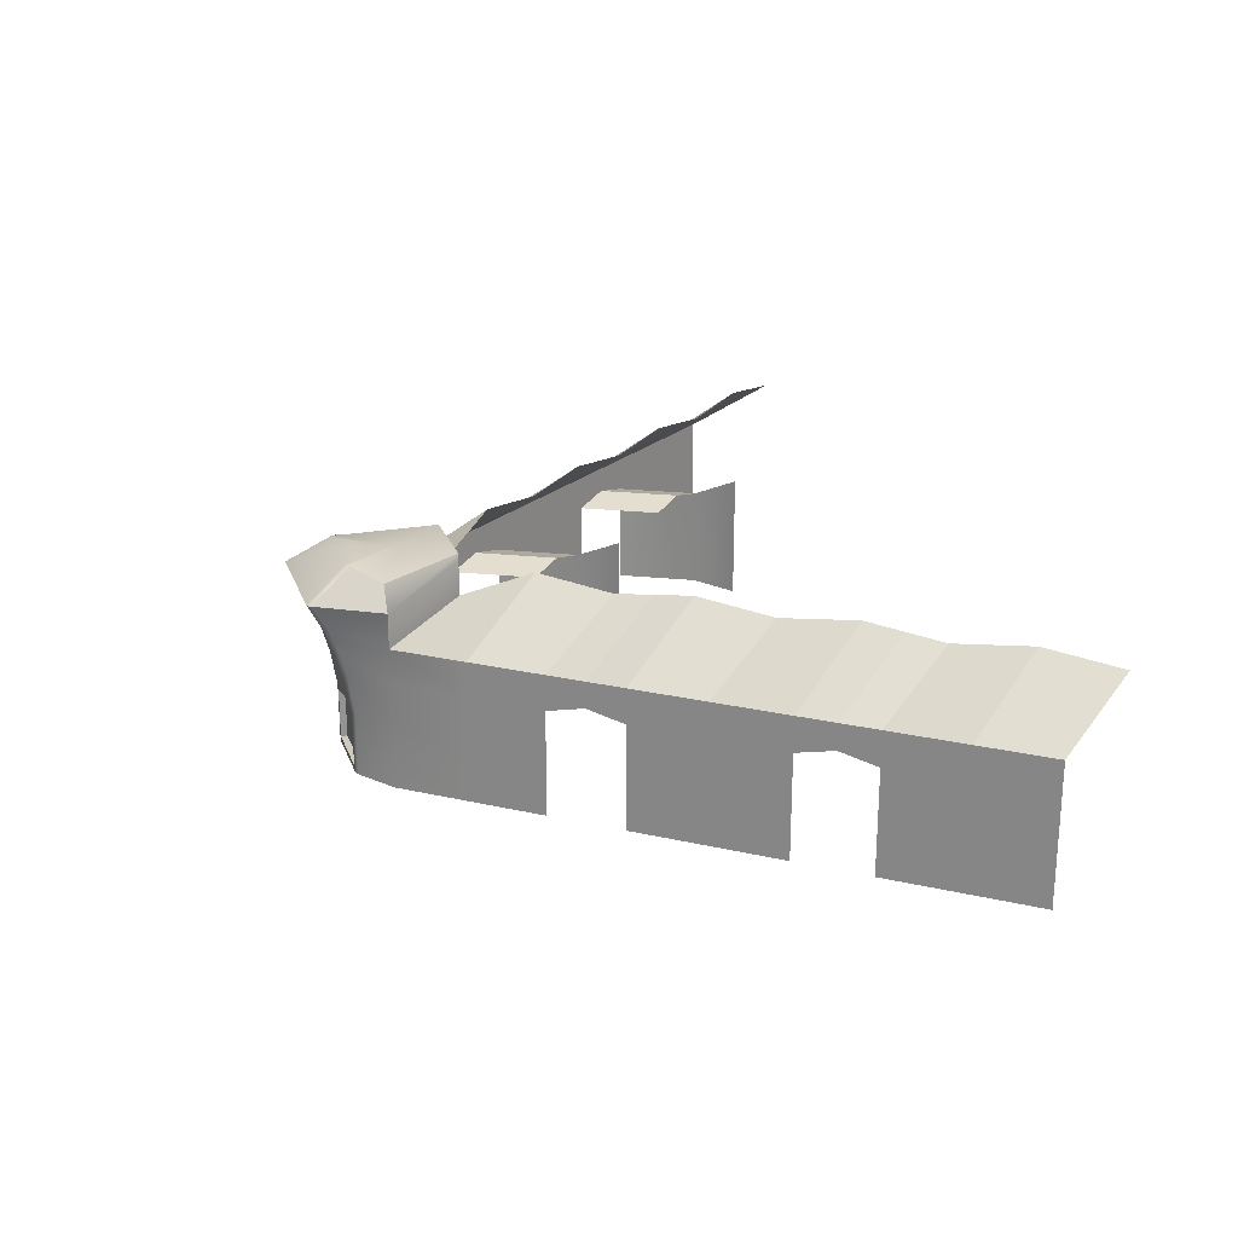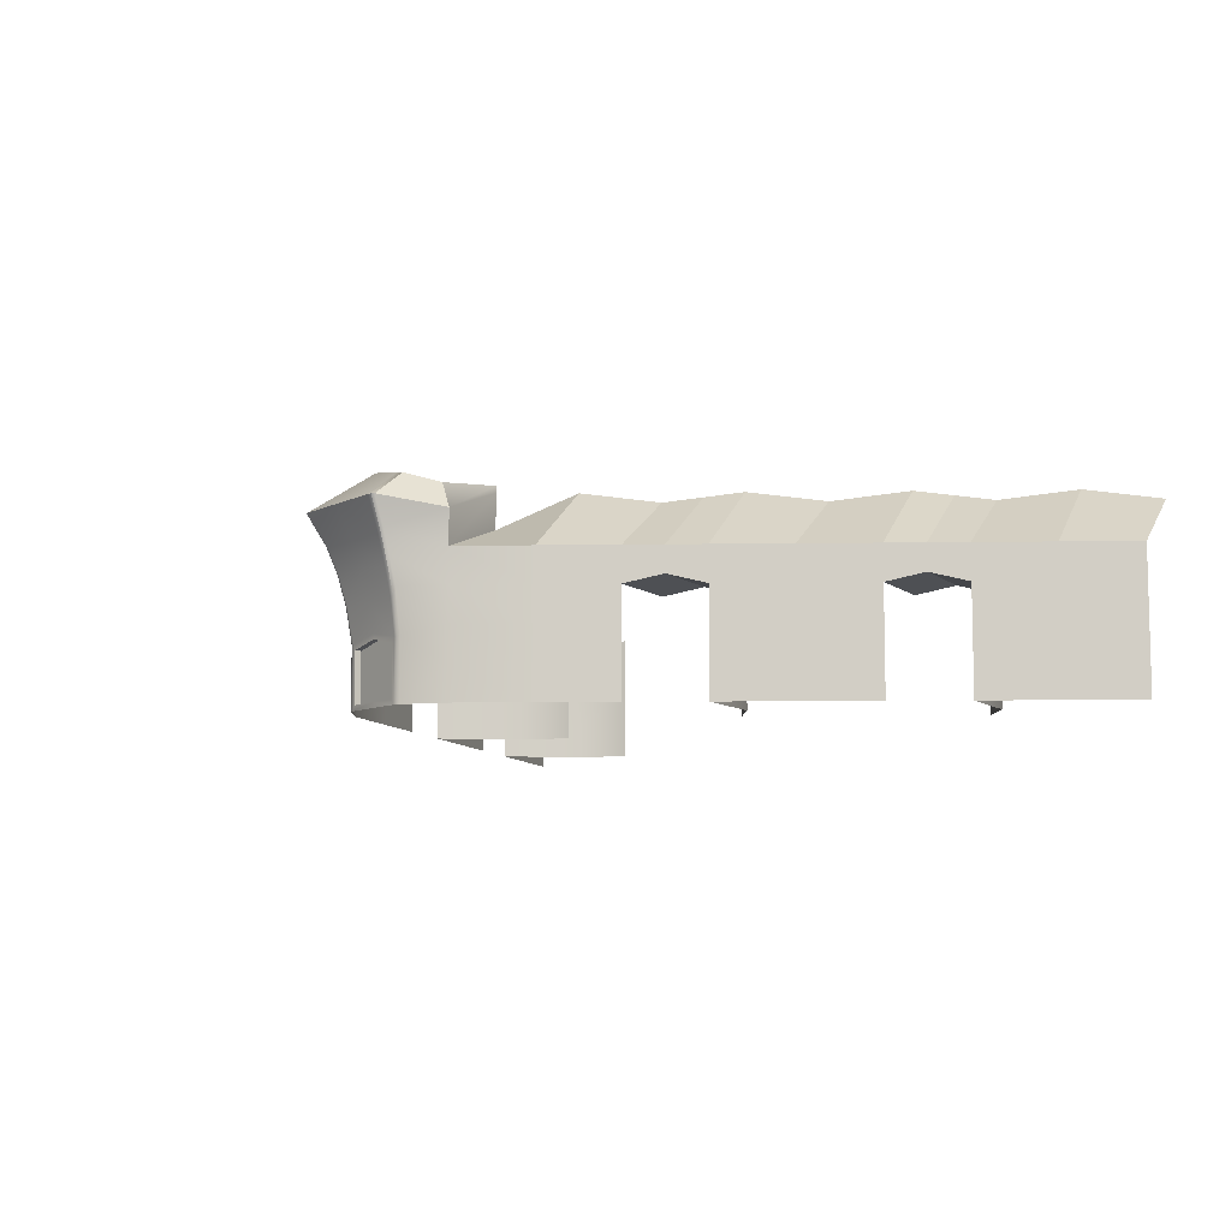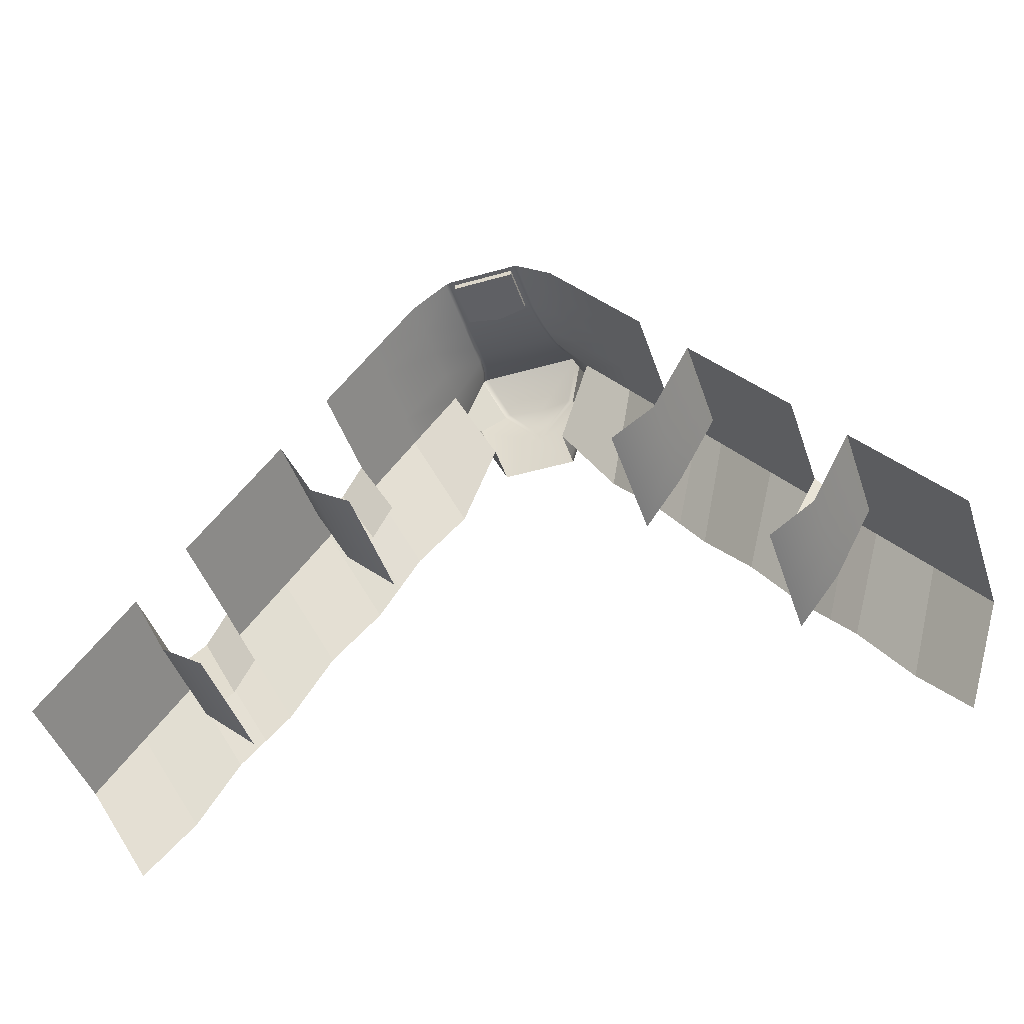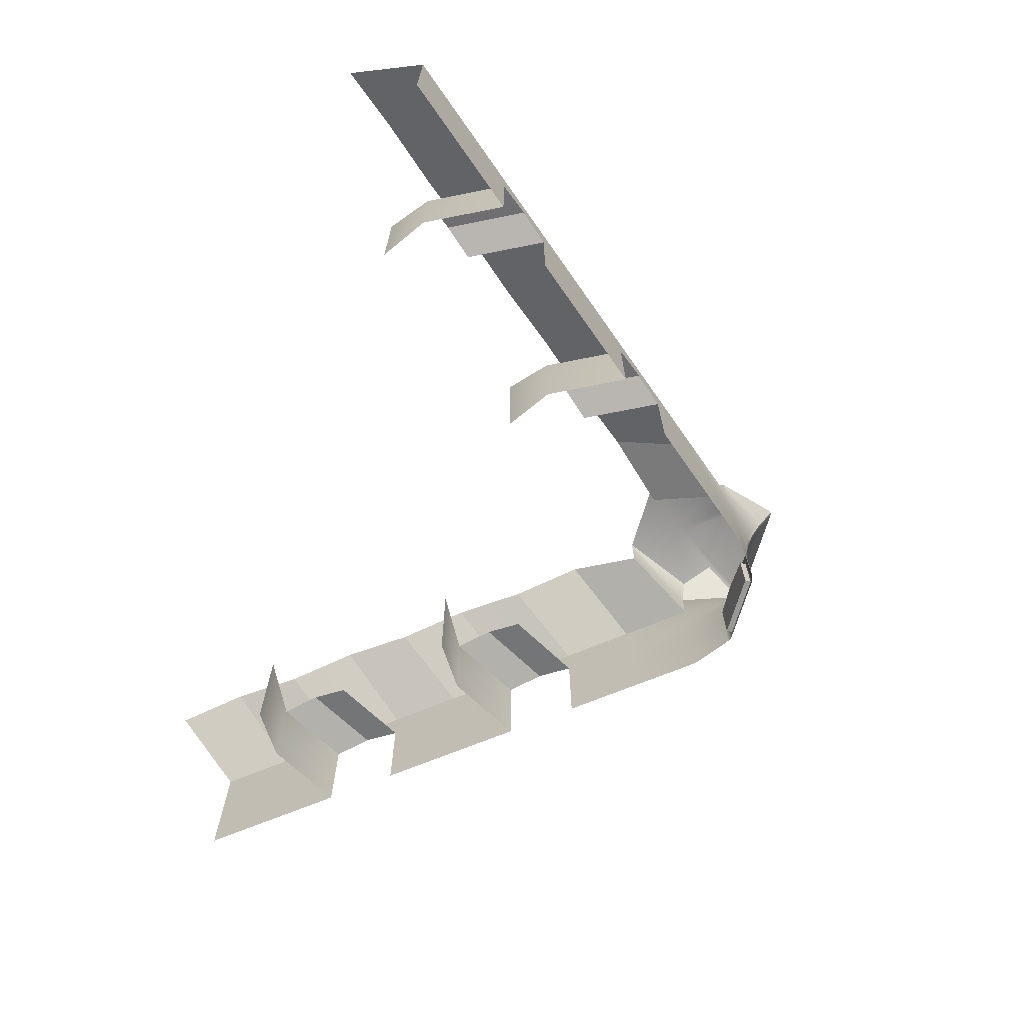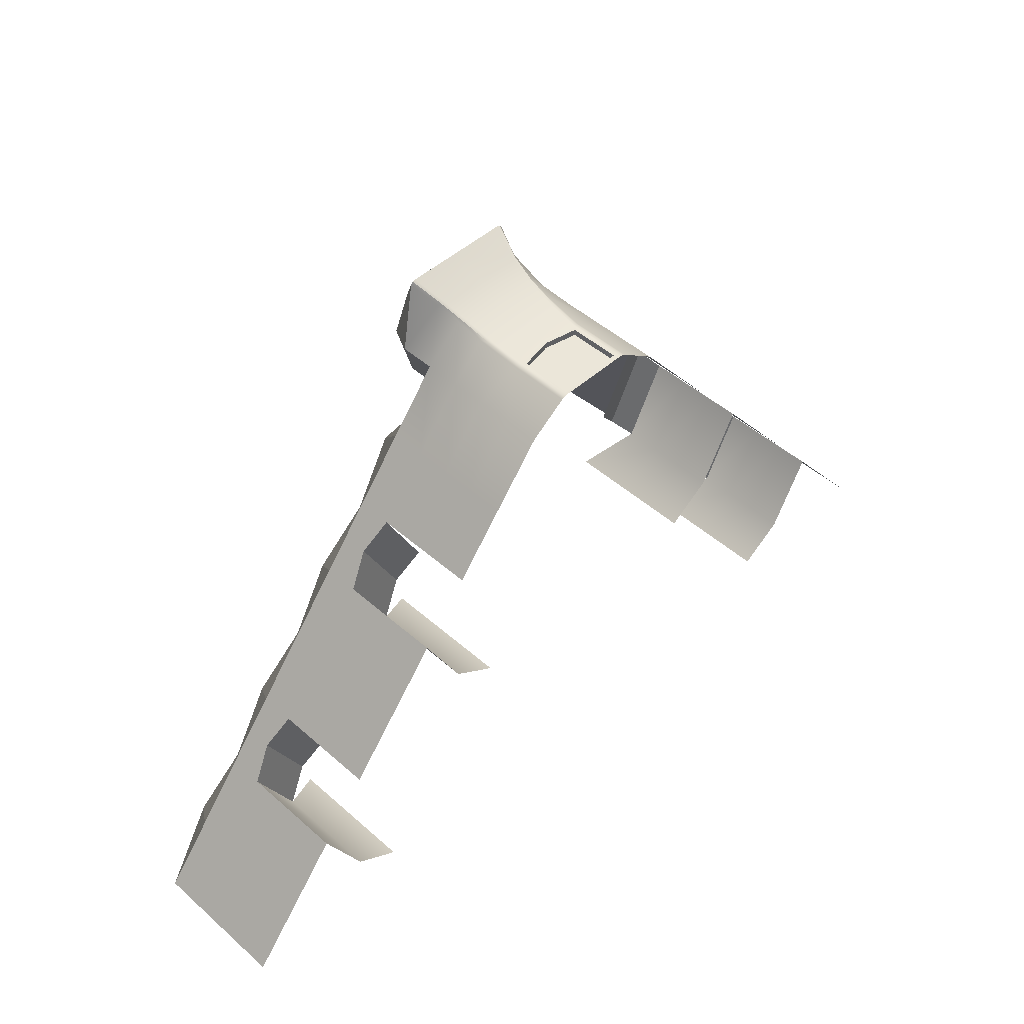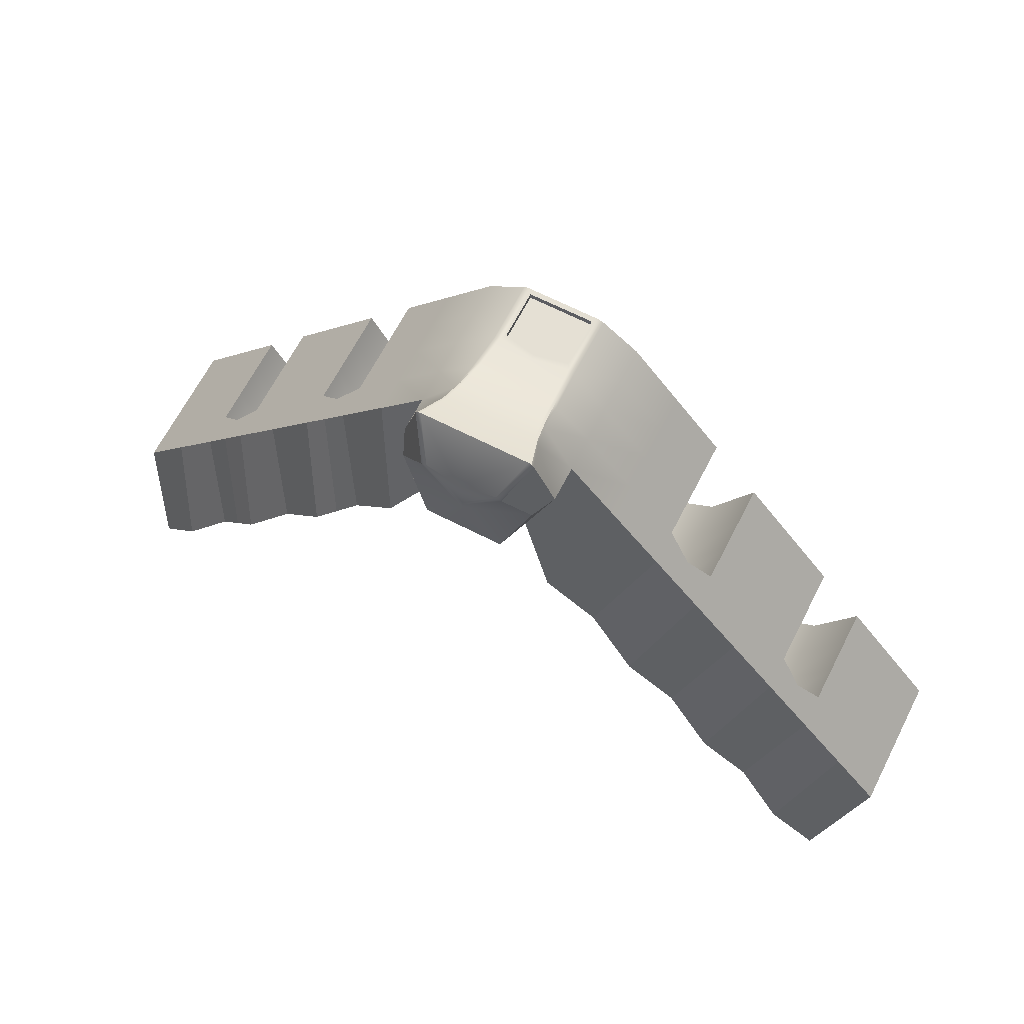
<metadata>
{"format":"obj","ext":"obj","renderer":"f3d","projection":"perspective","resolution":1024,"background":"white","views":[{"elev":22.8,"azim":72.7,"up":"+Y"},{"elev":-8.3,"azim":53.5,"up":"+Y"},{"elev":-45.2,"azim":18.3,"up":"+Z"},{"elev":-68.4,"azim":-106.2,"up":"+Y"},{"elev":47.5,"azim":-45.2,"up":"+Z"},{"elev":65.8,"azim":-152.8,"up":"+Z"}]}
</metadata>
<code>
g default
v 29.87 3.434 -175
v 29.87 16.61 -175
v 29.87 29.79 -175
v 29.87 42.97 -175
v 14.94 66.79 -203.7
v 29.87 56.15 -175
v 14.94 79.96 -203.7
v 29.87 69.33 -175
v 14.94 82.51 -203.7
v 25.48 78.55 -175
v 12.34 5.432 -164.1
v 12.34 24.41 -164.1
v 12.34 5.432 -166.5
v 12.34 24.41 -166.5
v -3e-06 82.51 -203.7
v -3e-06 3.434 -164.1
v -3e-06 5.432 -164.1
v -3e-06 5.432 -166.5
v -3e-06 26.92 -166.5
v -3e-06 26.92 -164.1
v -3e-06 28.92 -164.1
v -3e-06 38.96 -162
v -3e-06 49.96 -159
v -3e-06 59.98 -155.3
v -3e-06 72.17 -149
v -3e-06 84.62 -164.1
v 174.9 3.434 -355.4
v 174.9 16.61 -355.4
v 174.9 29.79 -355.4
v 174.9 42.97 -355.4
v 159.9 76.1 -384
v 174.9 56.15 -355.4
v 102.4 3.434 -265.2
v 87.43 76.1 -293.8
v 102.4 56.15 -265.2
v 102.4 42.97 -265.2
v 102.4 29.79 -265.2
v 102.4 16.61 -265.2
v 66.12 3.434 -220.1
v 51.18 42.97 -248.7
v 51.18 76.1 -248.7
v 66.12 56.15 -220.1
v 66.12 42.97 -220.1
v 66.12 29.79 -220.1
v 66.12 16.61 -220.1
v 138.6 3.434 -310.3
v 123.7 3.434 -338.9
v 123.7 16.61 -338.9
v 123.7 29.79 -338.9
v 123.7 42.97 -338.9
v 123.7 76.1 -338.9
v 138.6 56.15 -310.3
v 138.6 42.97 -310.3
v 138.6 29.79 -310.3
v 138.6 16.61 -310.3
v 48 3.434 -197.6
v 33.06 79.63 -226.2
v 48 56.15 -197.6
v 48 42.97 -197.6
v 48 29.79 -197.6
v 48 16.61 -197.6
v 84.24 3.434 -242.7
v 69.3 3.434 -271.3
v 69.3 16.61 -271.3
v 69.3 29.79 -271.3
v 69.3 42.97 -271.3
v 69.3 79.63 -271.3
v 84.24 56.15 -242.7
v 84.24 42.97 -242.7
v 84.24 29.79 -242.7
v 84.24 16.61 -242.7
v 120.5 3.434 -287.7
v 105.6 42.97 -316.4
v 105.6 79.63 -316.4
v 120.5 56.15 -287.7
v 120.5 42.97 -287.7
v 120.5 29.79 -287.7
v 120.5 16.61 -287.7
v 156.7 3.434 -332.8
v 141.8 79.63 -361.4
v 156.7 56.15 -332.8
v 156.7 42.97 -332.8
v 156.7 29.79 -332.8
v 156.7 16.61 -332.8
v 52.5 3.434 -282.8
v 52.5 16.61 -282.8
v 52.5 29.79 -282.8
v 52.5 52.78 -282.8
v 106.9 3.434 -350.4
v 106.9 16.61 -350.4
v 106.9 29.79 -350.4
v 106.9 52.78 -350.4
v 60.24 46.32 -260
v 60.24 77.86 -260
v 75.18 56.15 -231.4
v 75.18 46.32 -231.4
v 114.6 46.32 -327.6
v 114.6 77.86 -327.6
v 129.5 56.15 -299
v 129.5 46.32 -299
v -29.87 3.434 -175
v -29.87 16.61 -175
v -174.9 3.434 -355.4
v -174.9 16.61 -355.4
v -29.87 29.79 -175
v -174.9 29.79 -355.4
v -29.87 42.97 -175
v -174.9 42.97 -355.4
v -14.94 66.79 -203.7
v -29.87 56.15 -175
v -159.9 76.1 -384
v -174.9 56.15 -355.4
v -14.94 79.96 -203.7
v -29.87 69.33 -175
v -14.94 82.51 -203.7
v -25.48 78.55 -175
v -12.34 24.41 -164.1
v -12.34 5.432 -164.1
v -12.34 24.41 -166.5
v -12.34 5.432 -166.5
v -156.7 3.434 -332.8
v -156.7 16.61 -332.8
v -156.7 29.79 -332.8
v -156.7 42.97 -332.8
v -141.8 79.63 -361.4
v -156.7 56.15 -332.8
v -84.24 3.434 -242.7
v -69.3 3.434 -271.3
v -102.4 3.434 -265.2
v -52.5 3.434 -282.8
v -52.5 16.61 -282.8
v -52.5 29.79 -282.8
v -52.5 52.78 -282.8
v -69.3 42.97 -271.3
v -69.3 79.63 -271.3
v -87.43 76.1 -293.8
v -84.24 56.15 -242.7
v -102.4 56.15 -265.2
v -84.24 42.97 -242.7
v -102.4 42.97 -265.2
v -84.24 29.79 -242.7
v -102.4 29.79 -265.2
v -84.24 16.61 -242.7
v -102.4 16.61 -265.2
v -48 3.434 -197.6
v -66.12 3.434 -220.1
v -51.18 42.97 -248.7
v -33.06 79.63 -226.2
v -51.18 76.1 -248.7
v -48 56.15 -197.6
v -66.12 56.15 -220.1
v -48 42.97 -197.6
v -66.12 42.97 -220.1
v -48 29.79 -197.6
v -66.12 29.79 -220.1
v -48 16.61 -197.6
v -66.12 16.61 -220.1
v -114.6 46.32 -327.6
v -114.6 77.86 -327.6
v -123.7 76.1 -338.9
v -123.7 42.97 -338.9
v -129.5 56.15 -299
v -138.6 56.15 -310.3
v -129.5 46.32 -299
v -138.6 42.97 -310.3
v -60.24 46.32 -260
v -60.24 77.86 -260
v -75.18 56.15 -231.4
v -75.18 46.32 -231.4
v -120.5 3.434 -287.7
v -105.6 42.97 -316.4
v -105.6 79.63 -316.4
v -120.5 56.15 -287.7
v -120.5 42.97 -287.7
v -120.5 29.79 -287.7
v -120.5 16.61 -287.7
v -138.6 3.434 -310.3
v -123.7 3.434 -338.9
v -106.9 3.434 -350.4
v -106.9 16.61 -350.4
v -106.9 29.79 -350.4
v -106.9 52.78 -350.4
v -138.6 29.79 -310.3
v -138.6 16.61 -310.3
v -69.3 29.79 -271.3
v -69.3 16.61 -271.3
v -123.7 16.61 -338.9
v -123.7 29.79 -338.9
v 14.87 3.434 -164.3
v 15.98 3.434 -164.9
v 13.64 3.434 -164.1
v 14.87 26.46 -164.3
v 15.95 26.64 -164.8
v 13.67 26.41 -164.1
v 15.82 40.1 -162.1
v 16.91 43.08 -162.3
v 14.48 38.96 -162
v 16.7 50.9 -159.1
v 17.74 53.37 -159.3
v 15.37 49.96 -159
v 18.36 60.57 -155.4
v 19.35 62.14 -155.8
v 17.02 59.98 -155.3
v 21.95 72.19 -149.4
v 22.77 72.22 -150.4
v 20.75 72.17 -149
v 14.56 82.51 -164.7
v 15.57 82.51 -165.4
v 13.55 82.51 -164.1
v -3e-06 82.51 -183.9
v -3e-06 82.51 -181.9
v -3e-06 82.51 -185.9
v -14.81 3.434 -164.5
v -15.98 3.434 -164.9
v -13.64 3.434 -164.1
v -14.87 26.46 -164.3
v -15.95 26.64 -164.8
v -13.67 26.41 -164.1
v -15.82 40.1 -162.1
v -16.91 43.08 -162.3
v -14.48 38.96 -162
v -16.7 50.9 -159.1
v -17.74 53.37 -159.3
v -15.37 49.96 -159
v -18.36 60.57 -155.4
v -19.35 62.14 -155.8
v -17.02 59.98 -155.3
v -21.95 72.19 -149.4
v -22.77 72.22 -150.4
v -20.75 72.17 -149
v -14.73 82.51 -164.4
v -15.57 82.51 -165.4
v -13.55 82.51 -164.1
g pCylinder48
f 6 5 7 8
f 8 7 9 10
f 11 12 14 13
f 18 17 11 13
f 19 18 13 14
f 12 20 19 14
f 84 79 27 28
f 83 84 28 29
f 82 83 29 30
f 80 81 32 31
f 81 82 30 32
f 67 68 35 34
f 68 69 36 35
f 69 70 37 36
f 70 71 38 37
f 71 62 33 38
f 57 58 42 41
f 58 59 43 42
f 59 60 44 43
f 60 61 45 44
f 61 56 39 45
f 98 99 52 51
f 99 100 53 52
f 5 6 58 57
f 6 4 59 58
f 4 3 60 59
f 3 2 61 60
f 2 1 56 61
f 94 95 68 67
f 95 96 69 68
f 34 35 75 74
f 35 36 76 75
f 36 37 77 76
f 37 38 78 77
f 38 33 72 78
f 51 52 81 80
f 52 53 82 81
f 53 54 83 82
f 54 55 84 83
f 55 46 79 84
f 96 93 66 69
f 66 65 70 69
f 65 64 71 70
f 64 63 62 71
f 63 64 86 85
f 64 65 87 86
f 65 66 88 87
f 47 48 90 89
f 48 49 91 90
f 49 50 92 91
f 100 97 50 53
f 50 49 54 53
f 49 48 55 54
f 48 47 46 55
f 41 42 95 94
f 42 43 96 95
f 40 93 96 43
f 74 75 99 98
f 75 76 100 99
f 73 97 100 76
f 110 114 113 109
f 114 116 115 113
f 118 120 119 117
f 18 120 118 17
f 19 119 120 18
f 117 119 19 20
f 122 104 103 121
f 123 106 104 122
f 124 108 106 123
f 125 111 112 126
f 126 112 108 124
f 135 136 138 137
f 137 138 140 139
f 139 140 142 141
f 141 142 144 143
f 143 144 129 127
f 148 149 151 150
f 150 151 153 152
f 152 153 155 154
f 154 155 157 156
f 156 157 146 145
f 159 160 163 162
f 162 163 165 164
f 109 148 150 110
f 110 150 152 107
f 107 152 154 105
f 105 154 156 102
f 102 156 145 101
f 167 135 137 168
f 168 137 139 169
f 136 172 173 138
f 138 173 174 140
f 140 174 175 142
f 142 175 176 144
f 144 176 170 129
f 160 125 126 163
f 163 126 124 165
f 165 124 123 183
f 183 123 122 184
f 184 122 121 177
f 169 139 134 166
f 134 139 141 185
f 185 141 143 186
f 186 143 127 128
f 128 130 131 186
f 186 131 132 185
f 185 132 133 134
f 178 179 180 187
f 187 180 181 188
f 188 181 182 161
f 164 165 161 158
f 161 165 183 188
f 188 183 184 187
f 187 184 177 178
f 149 167 168 151
f 151 168 169 153
f 147 153 169 166
f 172 159 162 173
f 173 162 164 174
f 171 174 164 158
f 191 189 192 194
f 189 190 193 192
f 194 192 195 197
f 192 193 196 195
f 197 195 198 200
f 195 196 199 198
f 200 198 201 203
f 198 199 202 201
f 203 201 204 206
f 201 202 205 204
f 206 204 207 209
f 204 205 208 207
f 209 207 210 211
f 207 208 212 210
f 211 210 231 233
f 210 212 232 231
f 214 213 216 217
f 213 215 218 216
f 217 216 219 220
f 216 218 221 219
f 220 219 222 223
f 219 221 224 222
f 223 222 225 226
f 222 224 227 225
f 226 225 228 229
f 225 227 230 228
f 229 228 231 232
f 228 230 233 231
f 190 1 2 193
f 193 2 3 196
f 196 3 4 199
f 199 4 6 202
f 202 6 8 205
f 205 8 10 208
f 208 10 212
f 10 9 212
f 191 194 12 11
f 17 16 191 11
f 194 21 20 12
f 22 21 194 197
f 23 22 197 200
f 24 23 200 203
f 25 24 203 206
f 26 25 206 209
f 211 26 209
f 9 15 212
f 214 217 102 101
f 217 220 105 102
f 220 223 107 105
f 223 226 110 107
f 226 229 114 110
f 229 232 116 114
f 232 212 116
f 116 212 115
f 215 118 117 218
f 17 118 215 16
f 218 117 20 21
f 22 221 218 21
f 23 224 221 22
f 24 227 224 23
f 25 230 227 24
f 26 233 230 25
f 211 233 26
f 115 212 15

</code>
